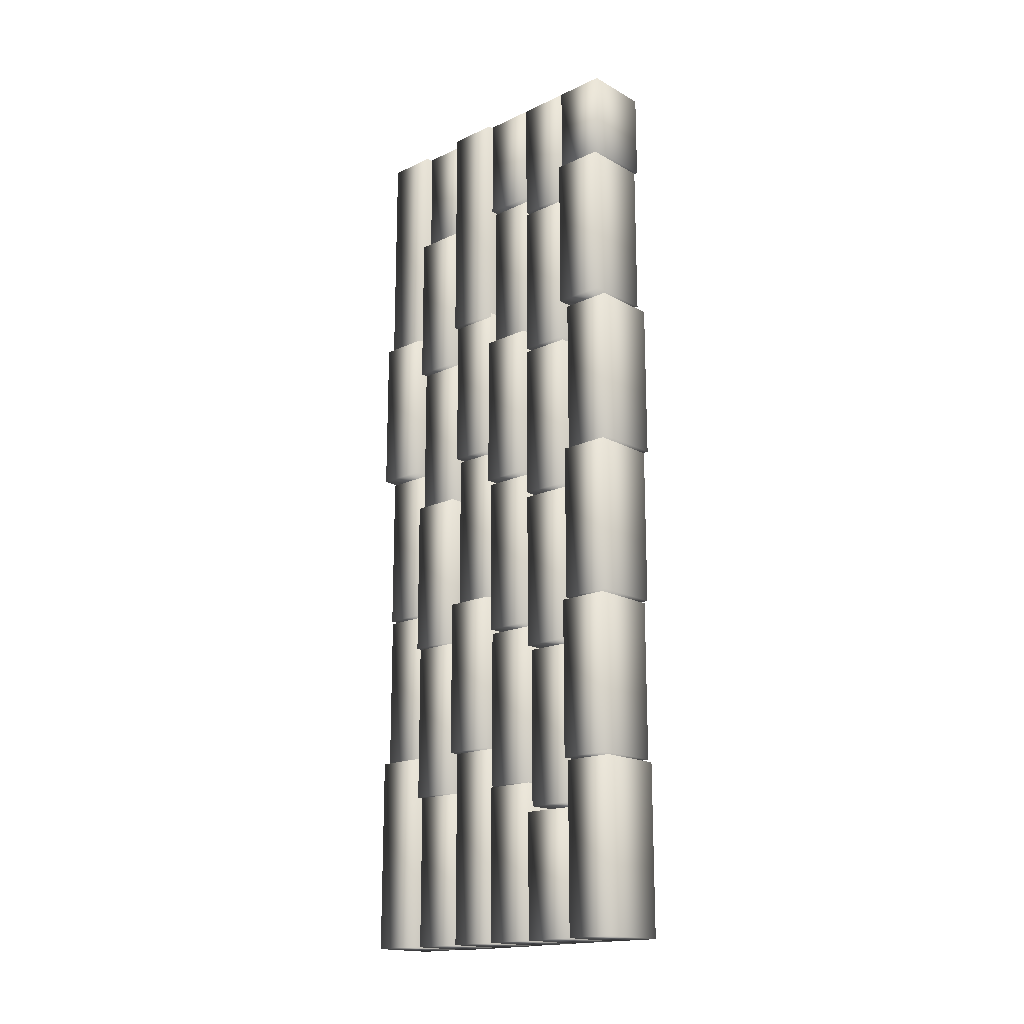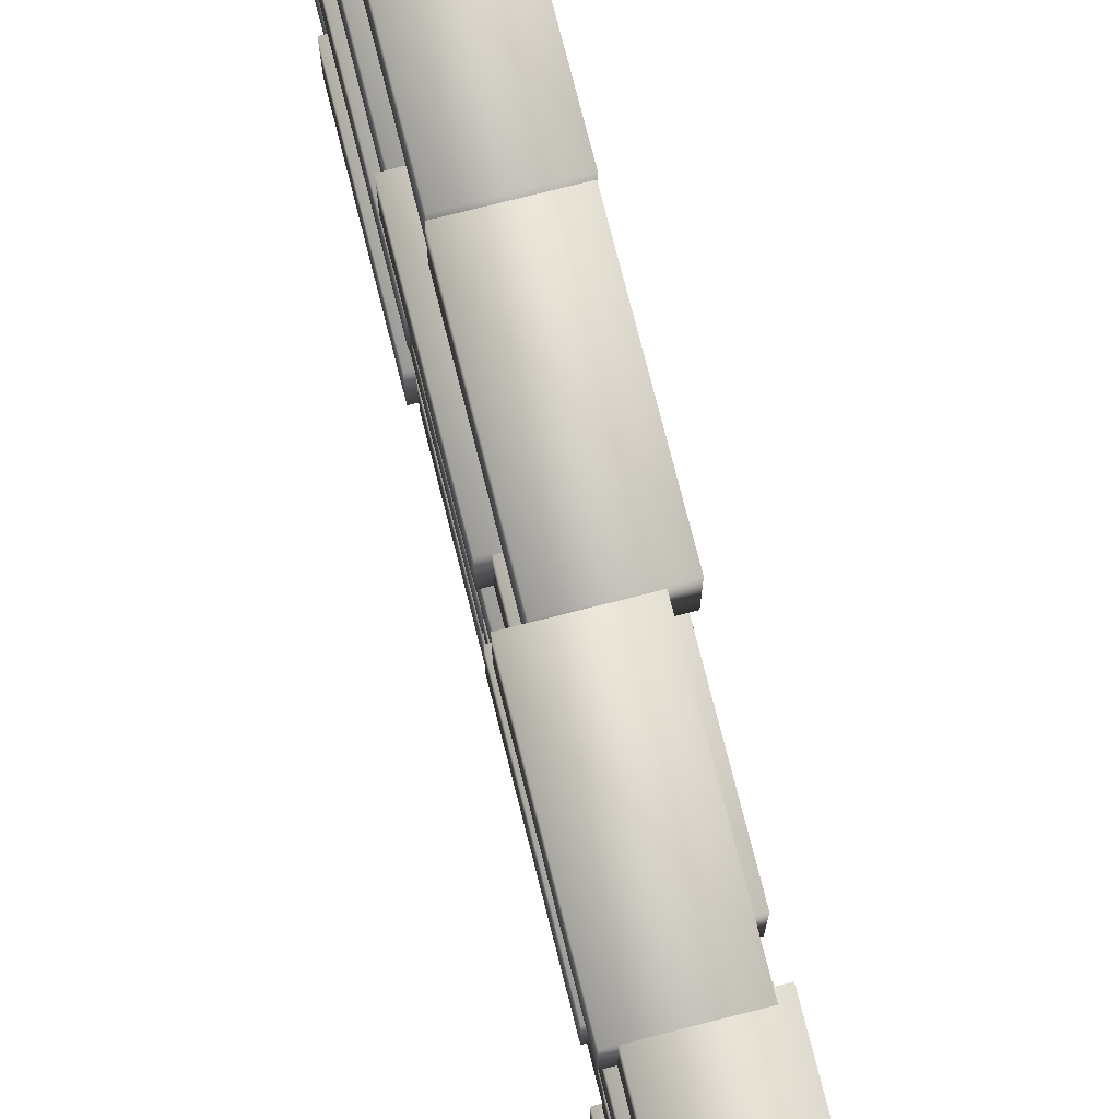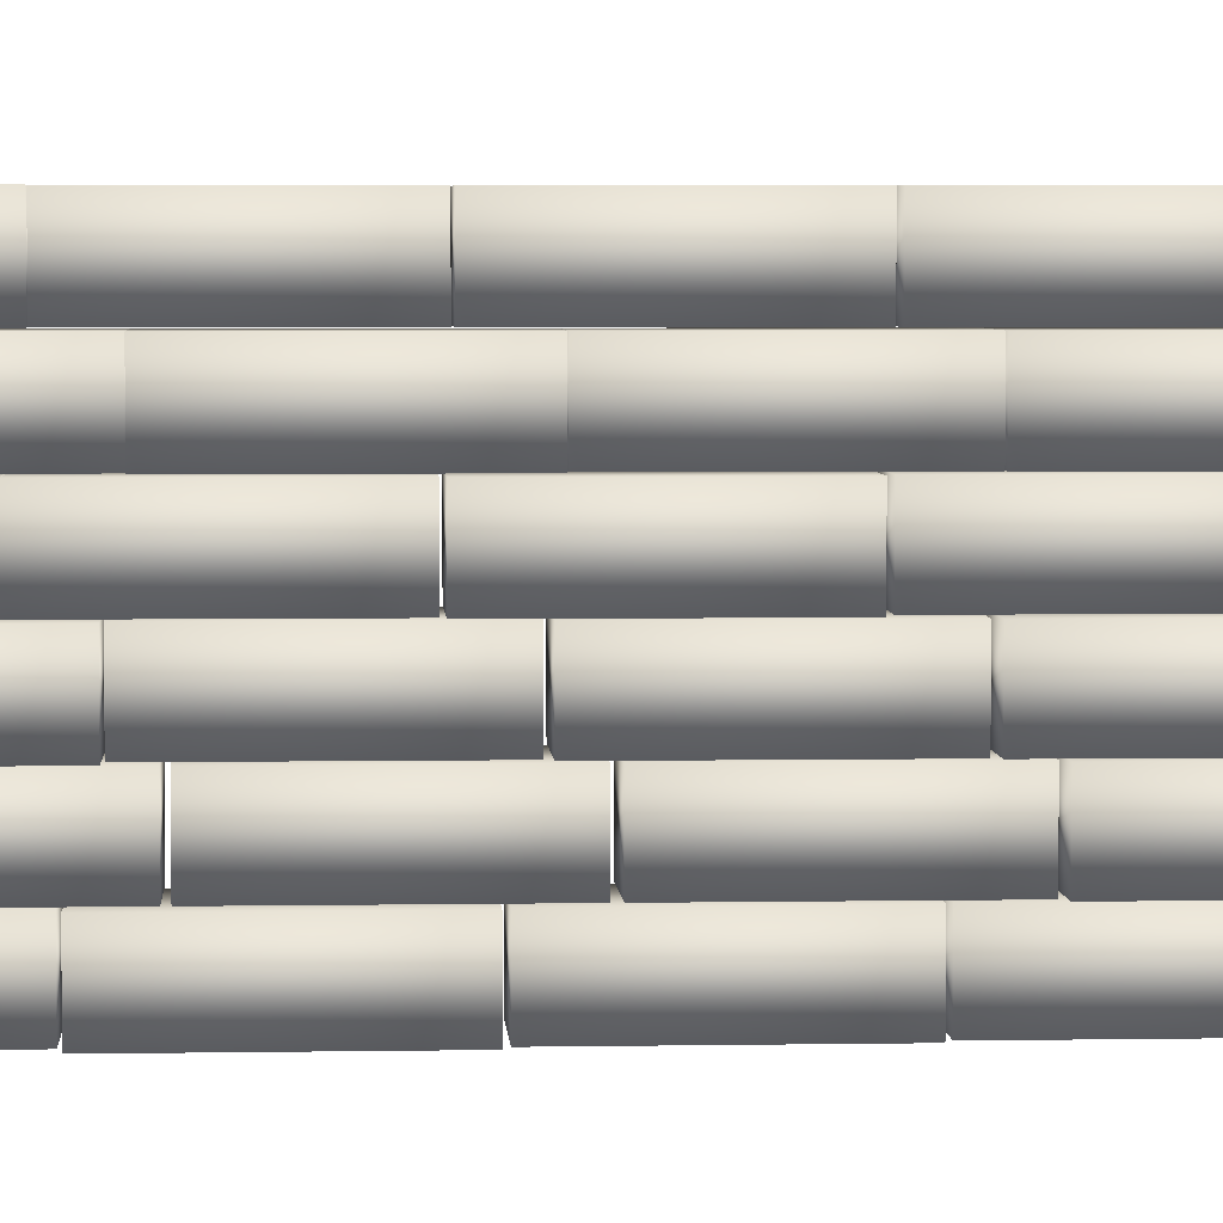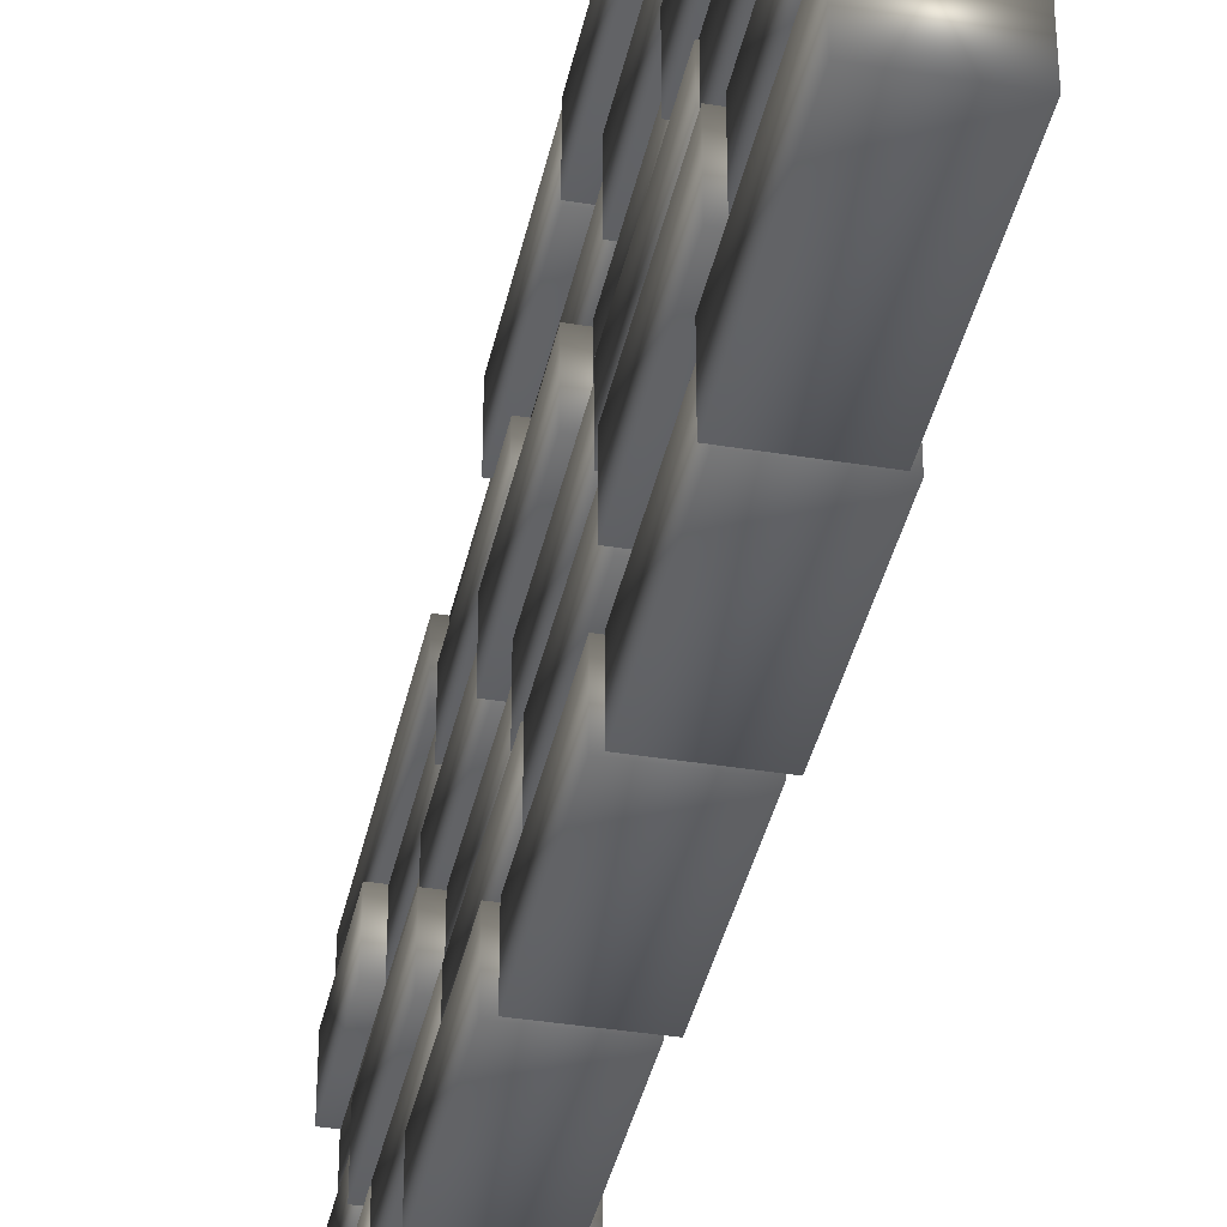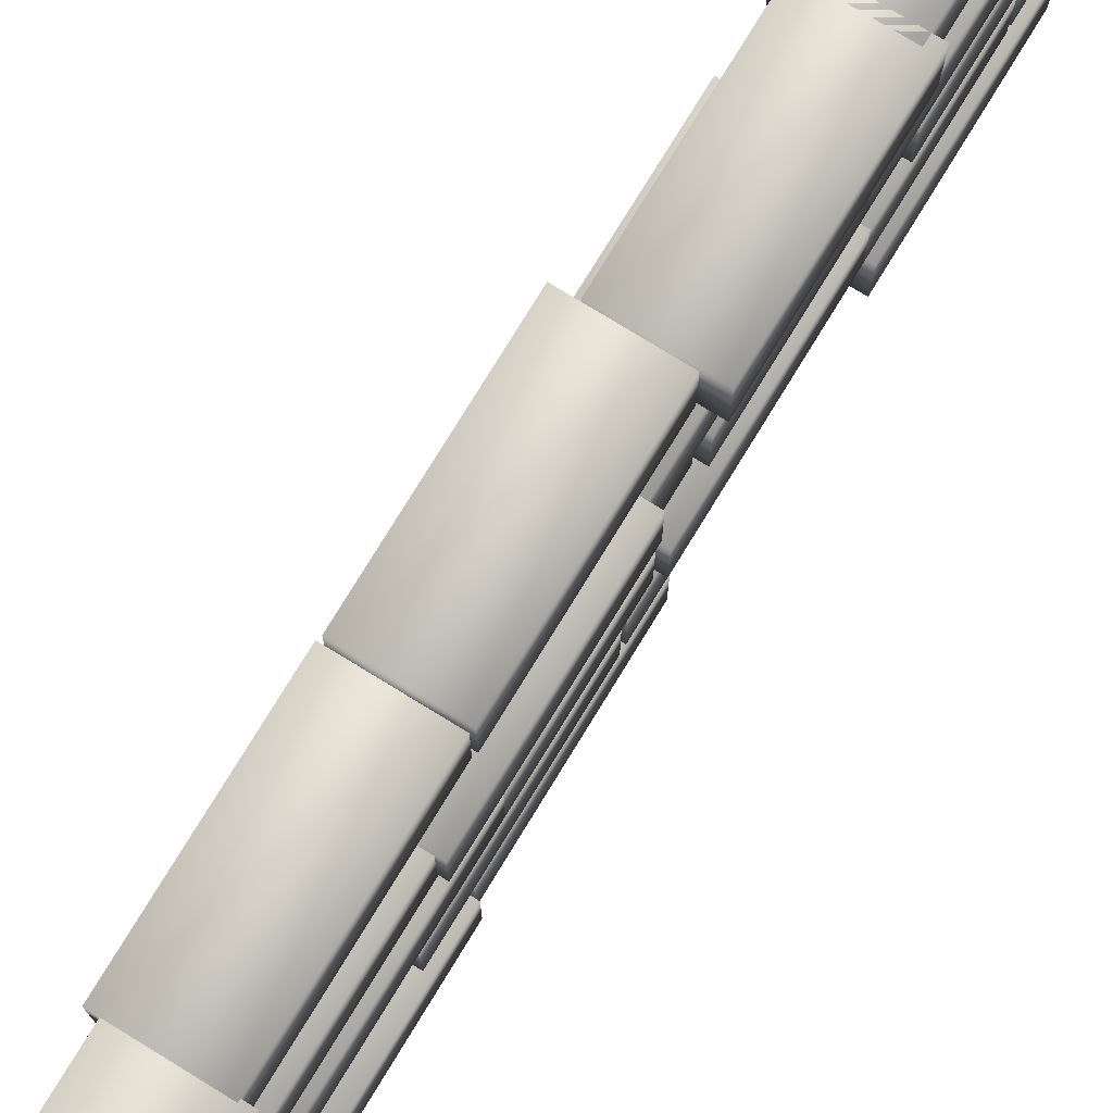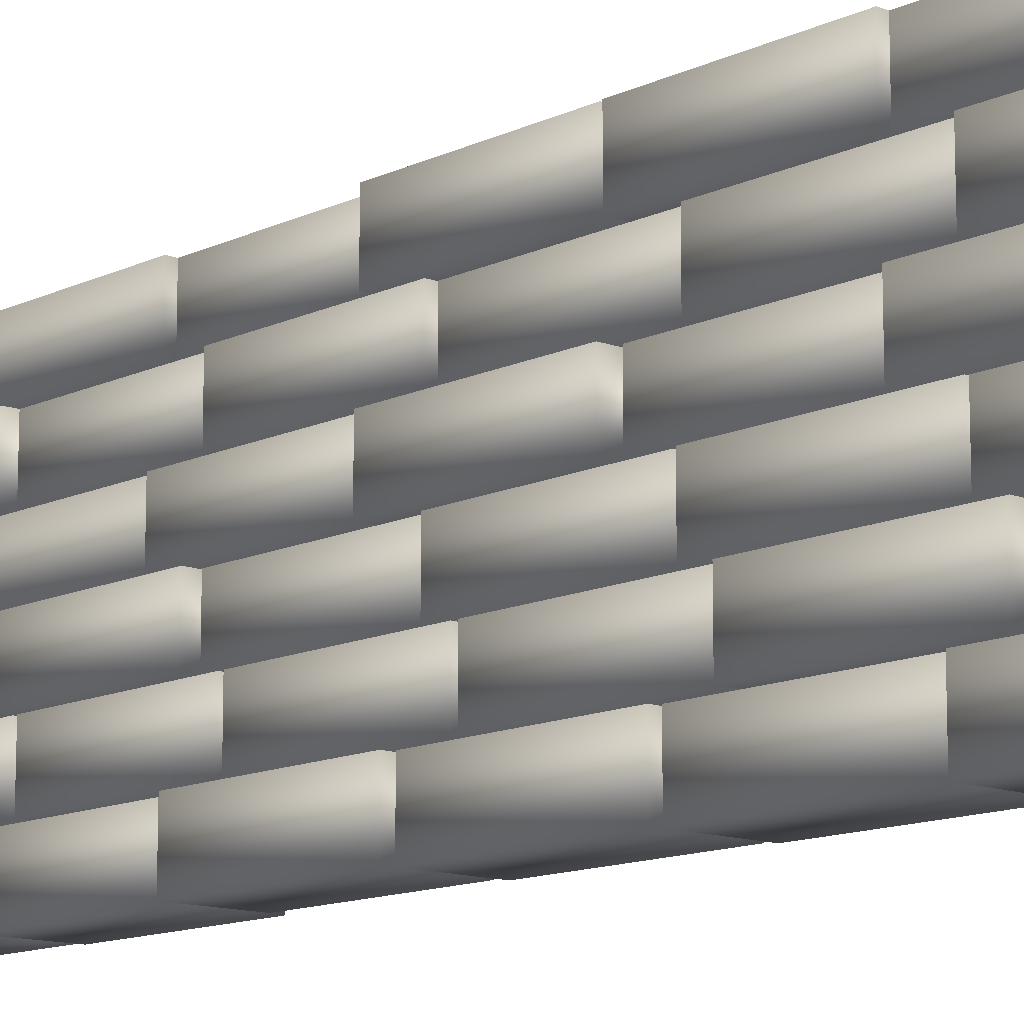
<metadata>
{"format":"obj","ext":"obj","renderer":"f3d","projection":"perspective","resolution":1024,"background":"white","views":[{"elev":-17.5,"azim":-47.3,"up":"+Z"},{"elev":75.5,"azim":-14.2,"up":"+Y"},{"elev":4.1,"azim":86.6,"up":"+Y"},{"elev":-37.9,"azim":168.2,"up":"+Y"},{"elev":77.4,"azim":-148.5,"up":"+Y"},{"elev":-12.5,"azim":138.1,"up":"+Y"}]}
</metadata>
<code>
g default
v -0.4737 2.588 5.083
v 0.3528 2.588 5.083
v -0.4737 3.222 5.083
v 0.3528 3.222 5.083
v -0.4737 3.222 3.115
v 0.3528 3.222 3.115
v -0.4737 2.588 3.115
v 0.3528 2.588 3.115
v -0.3336 3.238 1.644
v 0.4929 3.238 1.644
v -0.3336 3.872 1.644
v 0.4929 3.872 1.644
v -0.3336 3.872 -0.3238
v 0.4929 3.872 -0.3238
v -0.3336 3.238 -0.3238
v 0.4929 3.238 -0.3238
v -0.4737 1.94 6.546
v 0.3528 1.94 6.546
v -0.4737 2.574 6.546
v 0.3528 2.574 6.546
v -0.4737 2.574 3.63
v 0.3528 2.574 3.63
v -0.4737 1.94 3.63
v 0.3528 1.94 3.63
v -0.4133 3.238 6.546
v 0.4133 3.238 6.546
v -0.4133 3.872 6.546
v 0.4133 3.872 6.546
v -0.4133 3.872 3.544
v 0.4133 3.872 3.544
v -0.4133 3.238 3.544
v 0.4133 3.238 3.544
v -0.3963 1.292 -2.808
v 0.4302 1.292 -2.808
v -0.3963 1.925 -2.808
v 0.4302 1.925 -2.808
v -0.3963 1.925 -4.706
v 0.4302 1.925 -4.706
v -0.3963 1.292 -4.706
v 0.4302 1.292 -4.706
v -0.3354 2.588 6.546
v 0.4911 2.588 6.546
v -0.3354 3.222 6.546
v 0.4911 3.222 6.546
v -0.3354 3.222 5.082
v 0.4911 3.222 5.082
v -0.3354 2.588 5.082
v 0.4911 2.588 5.082
v -0.4133 0 1.398
v 0.4133 0 1.398
v -0.4133 0.6338 1.398
v 0.4133 0.6338 1.398
v -0.4133 0.6338 -0.5703
v 0.4133 0.6338 -0.5703
v -0.4133 0 -0.5703
v 0.4133 0 -0.5703
v -0.3354 0 3.408
v 0.4911 0 3.408
v -0.3354 0.6338 3.408
v 0.4911 0.6338 3.408
v -0.3354 0.6338 1.44
v 0.4911 0.6338 1.44
v -0.3354 0 1.44
v 0.4911 0 1.44
v -0.4737 0 5.407
v 0.3528 0 5.407
v -0.4737 0.6338 5.407
v 0.3528 0.6338 5.407
v -0.4737 0.6338 3.439
v 0.3528 0.6338 3.439
v -0.4737 0 3.439
v 0.3528 0 3.439
v -0.4737 0 -0.6132
v 0.3528 0 -0.6132
v -0.4737 0.6338 -0.6132
v 0.3528 0.6338 -0.6132
v -0.4737 0.6338 -2.581
v 0.3528 0.6338 -2.581
v -0.4737 0 -2.581
v 0.3528 0 -2.581
v -0.4133 0 -2.605
v 0.4133 0 -2.605
v -0.4133 0.6338 -2.605
v 0.4133 0.6338 -2.605
v -0.4133 0.6338 -4.706
v 0.4133 0.6338 -4.706
v -0.4133 0 -4.706
v 0.4133 0 -4.706
v -0.3354 1.94 1.682
v 0.4911 1.94 1.682
v -0.3354 2.574 1.682
v 0.4911 2.574 1.682
v -0.3354 2.574 -0.2856
v 0.4911 2.574 -0.2856
v -0.3354 1.94 -0.2856
v 0.4911 1.94 -0.2856
v -0.4133 1.94 3.684
v 0.4133 1.94 3.684
v -0.4133 2.574 3.684
v 0.4133 2.574 3.684
v -0.4133 2.574 1.716
v 0.4133 2.574 1.716
v -0.4133 1.94 1.716
v 0.4133 1.94 1.716
v -0.3354 0.6502 -1.128
v 0.4911 0.6502 -1.128
v -0.3354 1.284 -1.128
v 0.4911 1.284 -1.128
v -0.3354 1.284 -3.096
v 0.4911 1.284 -3.096
v -0.3354 0.6502 -3.096
v 0.4911 0.6502 -3.096
v -0.4133 0.6502 2.919
v 0.4133 0.6502 2.919
v -0.4133 1.284 2.919
v 0.4133 1.284 2.919
v -0.4133 1.284 0.9513
v 0.4133 1.284 0.9513
v -0.4133 0.6502 0.9513
v 0.4133 0.6502 0.9513
v -0.4133 0.6502 4.938
v 0.4133 0.6502 4.938
v -0.4133 1.284 4.938
v 0.4133 1.284 4.938
v -0.4133 1.284 2.97
v 0.4133 1.284 2.97
v -0.4133 0.6502 2.97
v 0.4133 0.6502 2.97
v -0.4133 0.6502 0.8867
v 0.4133 0.6502 0.8867
v -0.4133 1.284 0.8867
v 0.4133 1.284 0.8867
v -0.4133 1.284 -1.081
v 0.4133 1.284 -1.081
v -0.4133 0.6502 -1.081
v 0.4133 0.6502 -1.081
v -0.4133 0.6502 -3.173
v 0.4133 0.6502 -3.173
v -0.4133 1.284 -3.173
v 0.4133 1.284 -3.173
v -0.4133 1.284 -4.706
v 0.4133 1.284 -4.706
v -0.4133 0.6502 -4.706
v 0.4133 0.6502 -4.706
v -0.4737 1.94 -0.3391
v 0.3528 1.94 -0.3391
v -0.4737 2.574 -0.3391
v 0.3528 2.574 -0.3391
v -0.4737 2.574 -2.307
v 0.3528 2.574 -2.307
v -0.4737 1.94 -2.307
v 0.3528 1.94 -2.307
v -0.3532 1.94 -2.303
v 0.4733 1.94 -2.303
v -0.3532 2.574 -2.303
v 0.4733 2.574 -2.303
v -0.3532 2.574 -4.706
v 0.4733 2.574 -4.706
v -0.3532 1.94 -4.706
v 0.4733 1.94 -4.706
v -0.3825 2.588 3.11
v 0.444 2.588 3.11
v -0.3825 3.222 3.11
v 0.444 3.222 3.11
v -0.3825 3.222 1.141
v 0.444 3.222 1.141
v -0.3825 2.588 1.141
v 0.444 2.588 1.141
v -0.3825 1.293 -0.824
v 0.444 1.293 -0.824
v -0.3825 1.927 -0.824
v 0.444 1.927 -0.824
v -0.3825 1.927 -2.792
v 0.444 1.927 -2.792
v -0.3825 1.293 -2.792
v 0.444 1.293 -2.792
v -0.4737 1.293 3.215
v 0.3528 1.293 3.215
v -0.4737 1.927 3.215
v 0.3528 1.927 3.215
v -0.4737 1.927 1.247
v 0.3528 1.927 1.247
v -0.4737 1.293 1.247
v 0.3528 1.293 1.247
v -0.4133 3.238 -2.303
v 0.4133 3.238 -2.303
v -0.4133 3.872 -2.303
v 0.4133 3.872 -2.303
v -0.4133 3.872 -4.706
v 0.4133 3.872 -4.706
v -0.4133 3.238 -4.706
v 0.4133 3.238 -4.706
v -0.3354 1.293 5.2
v 0.4911 1.293 5.2
v -0.3354 1.927 5.2
v 0.4911 1.927 5.2
v -0.3354 1.927 3.232
v 0.4911 1.927 3.232
v -0.3354 1.293 3.232
v 0.4911 1.293 3.232
v -0.4133 1.293 1.199
v 0.4133 1.293 1.199
v -0.4133 1.927 1.199
v 0.4133 1.927 1.199
v -0.4133 1.927 -0.7693
v 0.4133 1.927 -0.7693
v -0.4133 1.293 -0.7693
v 0.4133 1.293 -0.7693
v -0.4133 1.293 6.546
v 0.4133 1.293 6.546
v -0.4133 1.927 6.546
v 0.4133 1.927 6.546
v -0.4133 1.927 5.218
v 0.4133 1.927 5.218
v -0.4133 1.293 5.218
v 0.4133 1.293 5.218
v -0.4133 0 6.546
v 0.4133 0 6.546
v -0.4133 0.6338 6.546
v 0.4133 0.6338 6.546
v -0.4133 0.6338 5.441
v 0.4133 0.6338 5.441
v -0.4133 0 5.441
v 0.4133 0 5.441
v -0.3354 2.588 -2.808
v 0.4911 2.588 -2.808
v -0.3354 3.222 -2.808
v 0.4911 3.222 -2.808
v -0.3354 3.222 -4.706
v 0.4911 3.222 -4.706
v -0.3354 2.588 -4.706
v 0.4911 2.588 -4.706
v -0.4133 0.6502 6.546
v 0.4133 0.6502 6.546
v -0.4133 1.284 6.546
v 0.4133 1.284 6.546
v -0.4133 1.284 4.983
v 0.4133 1.284 4.983
v -0.4133 0.6502 4.983
v 0.4133 0.6502 4.983
v -0.4737 2.588 1.132
v 0.3528 2.588 1.132
v -0.4737 3.222 1.132
v 0.3528 3.222 1.132
v -0.4737 3.222 -0.8362
v 0.3528 3.222 -0.8362
v -0.4737 2.588 -0.8362
v 0.3528 2.588 -0.8362
v -0.4133 2.588 -0.8431
v 0.4133 2.588 -0.8431
v -0.4133 3.222 -0.8431
v 0.4133 3.222 -0.8431
v -0.4133 3.222 -2.811
v 0.4133 3.222 -2.811
v -0.4133 2.588 -2.811
v 0.4133 2.588 -2.811
v -0.3198 3.238 -0.3582
v 0.5068 3.238 -0.3582
v -0.3198 3.872 -0.3582
v 0.5068 3.872 -0.3582
v -0.3198 3.872 -2.326
v 0.5068 3.872 -2.326
v -0.3198 3.238 -2.326
v 0.5068 3.238 -2.326
v -0.5095 3.238 3.627
v 0.317 3.238 3.627
v -0.5095 3.872 3.627
v 0.317 3.872 3.627
v -0.5095 3.872 1.658
v 0.317 3.872 1.658
v -0.5095 3.238 1.658
v 0.317 3.238 1.658
g polySurface501
f 3 4 6 5
f 7 8 2 1
f 2 8 6 4
f 7 1 3 5
f 6 8 7 5
f 2 4 3 1
f 11 12 14 13
f 15 16 10 9
f 10 16 14 12
f 15 9 11 13
f 10 12 11 9
f 14 16 15 13
f 17 18 20 19
f 19 20 22 21
f 23 24 18 17
f 18 24 22 20
f 23 17 19 21
f 22 24 23 21
f 25 26 28 27
f 27 28 30 29
f 31 32 26 25
f 26 32 30 28
f 31 25 27 29
f 30 32 31 29
f 35 36 38 37
f 39 40 34 33
f 34 40 38 36
f 39 33 35 37
f 38 40 39 37
f 34 36 35 33
f 43 44 46 45
f 47 48 42 41
f 42 48 46 44
f 47 41 43 45
f 42 44 43 41
f 46 48 47 45
f 51 52 54 53
f 55 56 50 49
f 50 56 54 52
f 55 49 51 53
f 50 52 51 49
f 54 56 55 53
f 59 60 62 61
f 63 64 58 57
f 58 64 62 60
f 63 57 59 61
f 58 60 59 57
f 62 64 63 61
f 67 68 70 69
f 71 72 66 65
f 66 72 70 68
f 71 65 67 69
f 70 72 71 69
f 66 68 67 65
f 75 76 78 77
f 79 80 74 73
f 74 80 78 76
f 79 73 75 77
f 78 80 79 77
f 74 76 75 73
f 83 84 86 85
f 85 86 88 87
f 87 88 82 81
f 82 88 86 84
f 87 81 83 85
f 82 84 83 81
f 91 92 94 93
f 95 96 90 89
f 90 96 94 92
f 95 89 91 93
f 94 96 95 93
f 90 92 91 89
f 99 100 102 101
f 103 104 98 97
f 98 104 102 100
f 103 97 99 101
f 102 104 103 101
f 98 100 99 97
f 107 108 110 109
f 111 112 106 105
f 106 112 110 108
f 111 105 107 109
f 106 108 107 105
f 110 112 111 109
f 115 116 118 117
f 119 120 114 113
f 114 120 118 116
f 119 113 115 117
f 114 116 115 113
f 118 120 119 117
f 123 124 126 125
f 127 128 122 121
f 122 128 126 124
f 127 121 123 125
f 126 128 127 125
f 122 124 123 121
f 131 132 134 133
f 135 136 130 129
f 130 136 134 132
f 135 129 131 133
f 134 136 135 133
f 130 132 131 129
f 139 140 142 141
f 141 142 144 143
f 143 144 138 137
f 138 144 142 140
f 143 137 139 141
f 138 140 139 137
f 147 148 150 149
f 151 152 146 145
f 146 152 150 148
f 151 145 147 149
f 146 148 147 145
f 150 152 151 149
f 155 156 158 157
f 159 160 154 153
f 154 160 158 156
f 159 153 155 157
f 158 160 159 157
f 154 156 155 153
f 163 164 166 165
f 167 168 162 161
f 162 168 166 164
f 167 161 163 165
f 162 164 163 161
f 166 168 167 165
f 171 172 174 173
f 173 174 176 175
f 175 176 170 169
f 170 176 174 172
f 175 169 171 173
f 170 172 171 169
f 179 180 182 181
f 183 184 178 177
f 178 184 182 180
f 183 177 179 181
f 182 184 183 181
f 178 180 179 177
f 187 188 190 189
f 191 192 186 185
f 186 192 190 188
f 191 185 187 189
f 190 192 191 189
f 186 188 187 185
f 195 196 198 197
f 199 200 194 193
f 194 200 198 196
f 199 193 195 197
f 198 200 199 197
f 194 196 195 193
f 203 204 206 205
f 207 208 202 201
f 202 208 206 204
f 207 201 203 205
f 206 208 207 205
f 202 204 203 201
f 211 212 214 213
f 215 216 210 209
f 210 216 214 212
f 215 209 211 213
f 210 212 211 209
f 214 216 215 213
f 217 218 220 219
f 219 220 222 221
f 223 224 218 217
f 218 224 222 220
f 223 217 219 221
f 222 224 223 221
f 227 228 230 229
f 231 232 226 225
f 226 232 230 228
f 231 225 227 229
f 230 232 231 229
f 226 228 227 225
f 233 234 236 235
f 235 236 238 237
f 239 240 234 233
f 234 240 238 236
f 239 233 235 237
f 238 240 239 237
f 243 244 246 245
f 247 248 242 241
f 242 248 246 244
f 247 241 243 245
f 246 248 247 245
f 242 244 243 241
f 251 252 254 253
f 253 254 256 255
f 255 256 250 249
f 250 256 254 252
f 255 249 251 253
f 250 252 251 249
f 259 260 262 261
f 263 264 258 257
f 258 264 262 260
f 263 257 259 261
f 262 264 263 261
f 258 260 259 257
f 267 268 270 269
f 271 272 266 265
f 266 272 270 268
f 271 265 267 269
f 270 272 271 269
f 266 268 267 265

</code>
